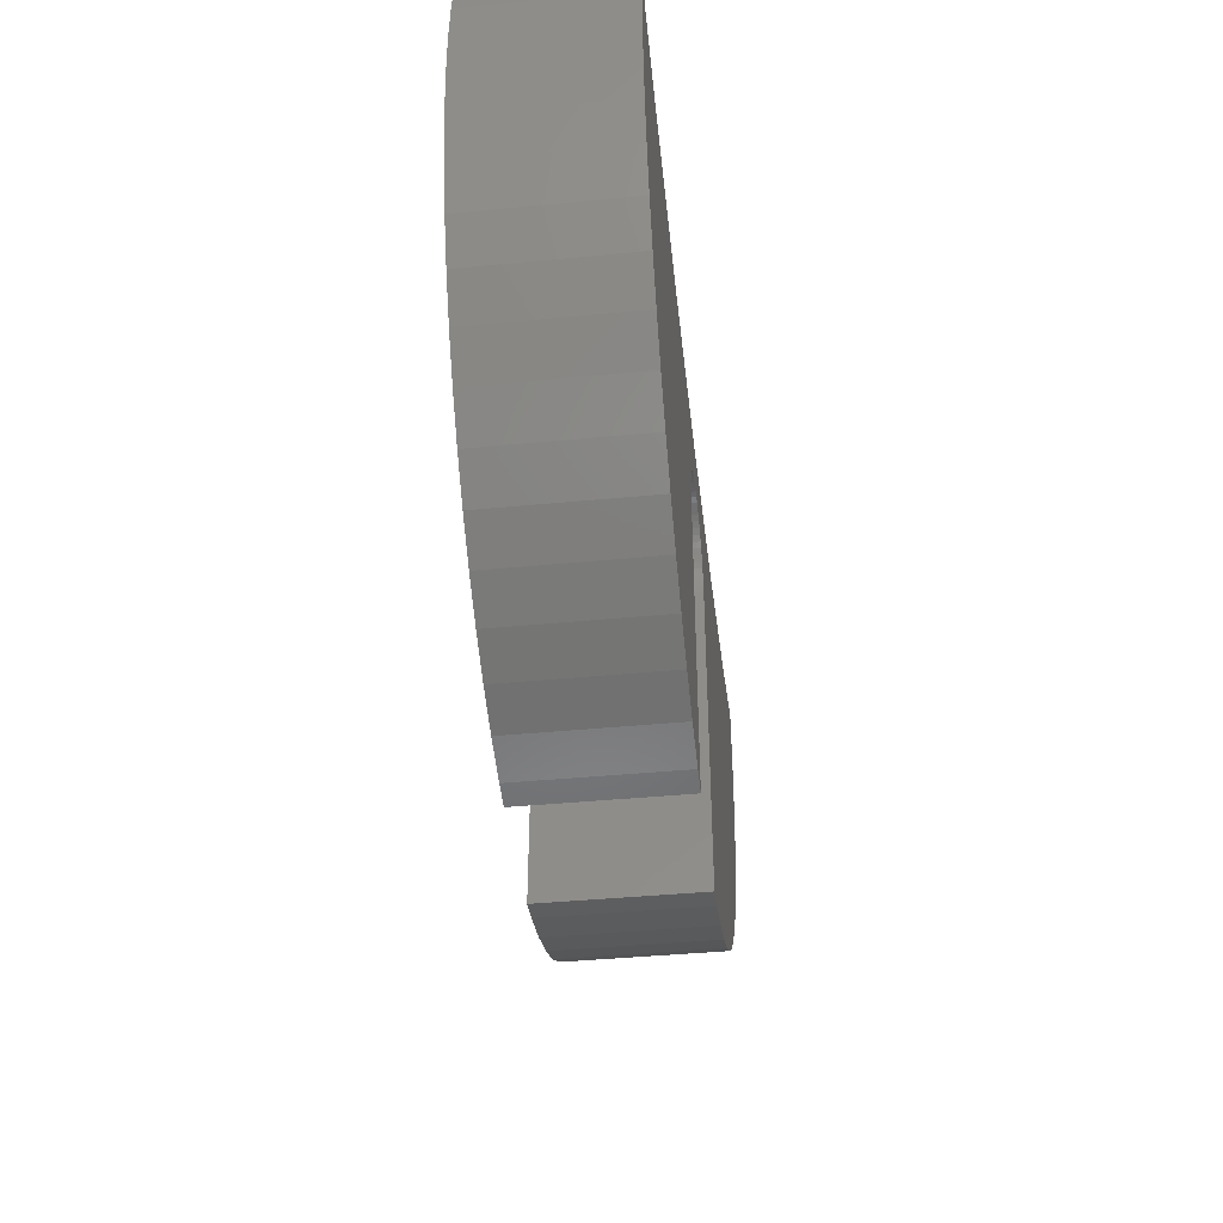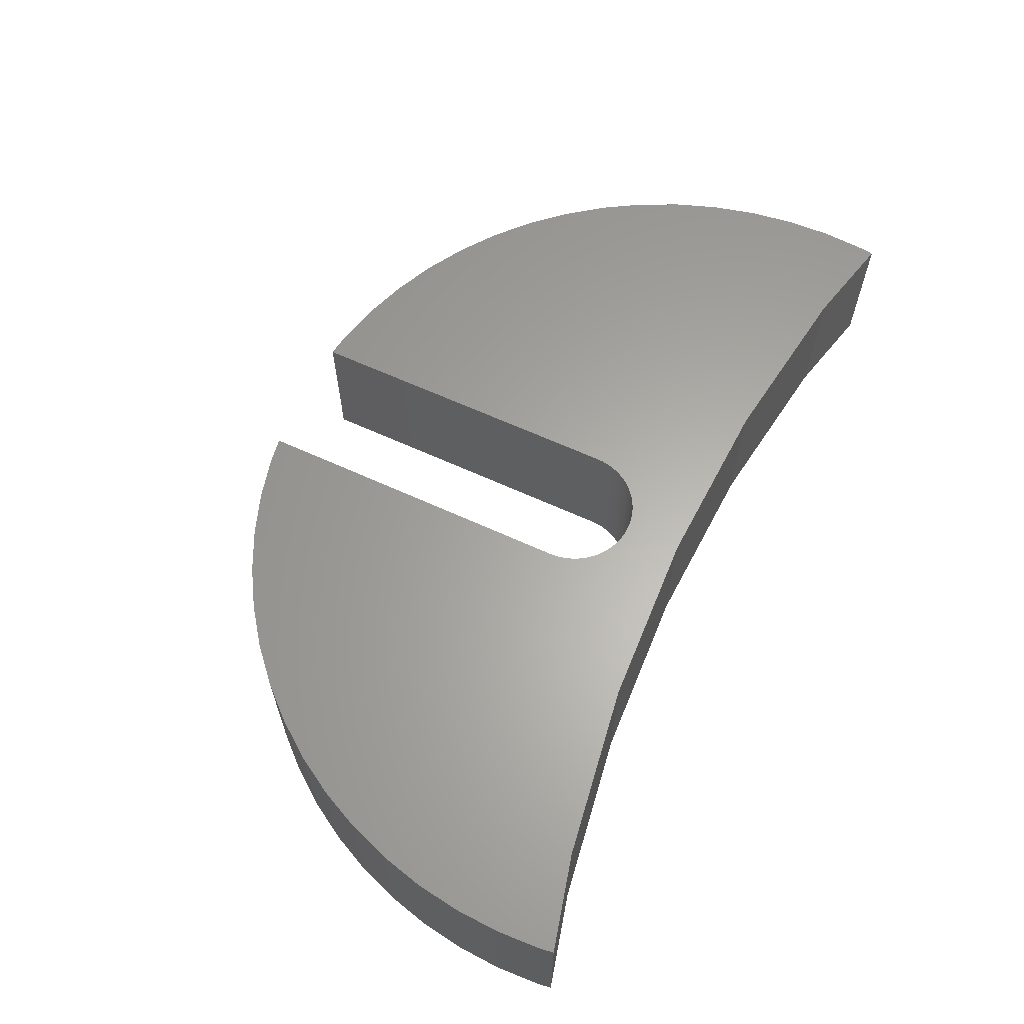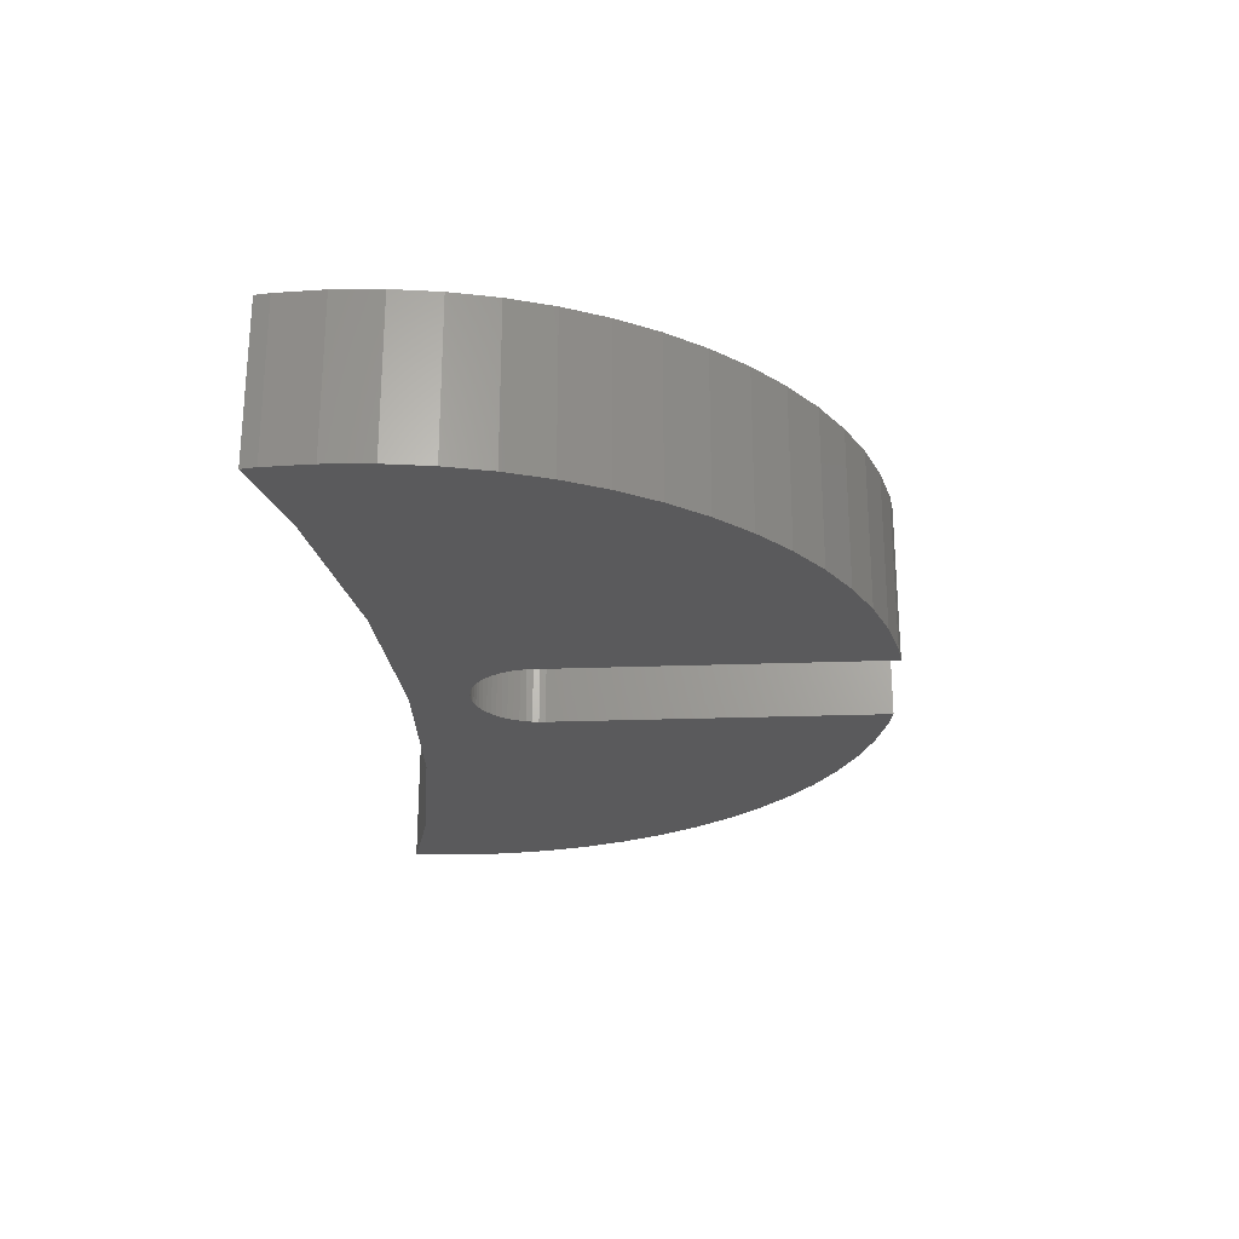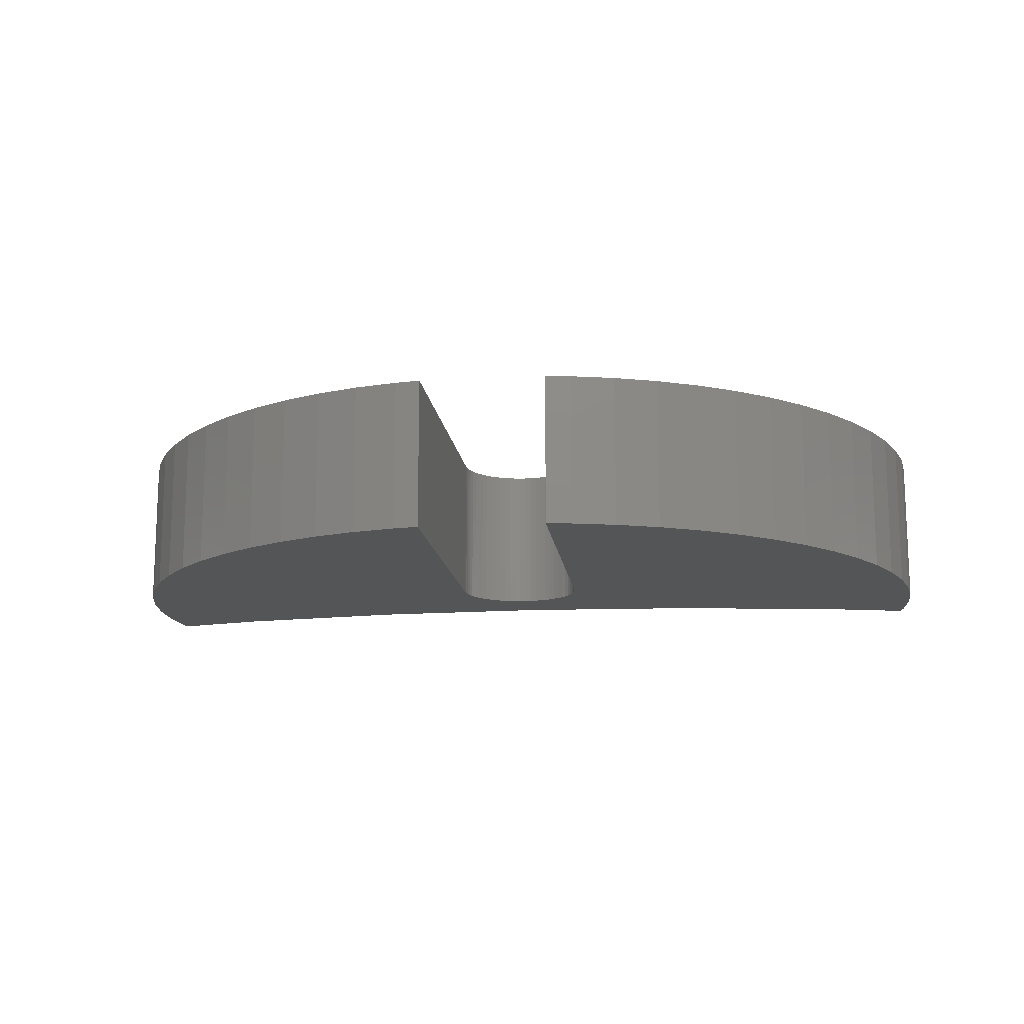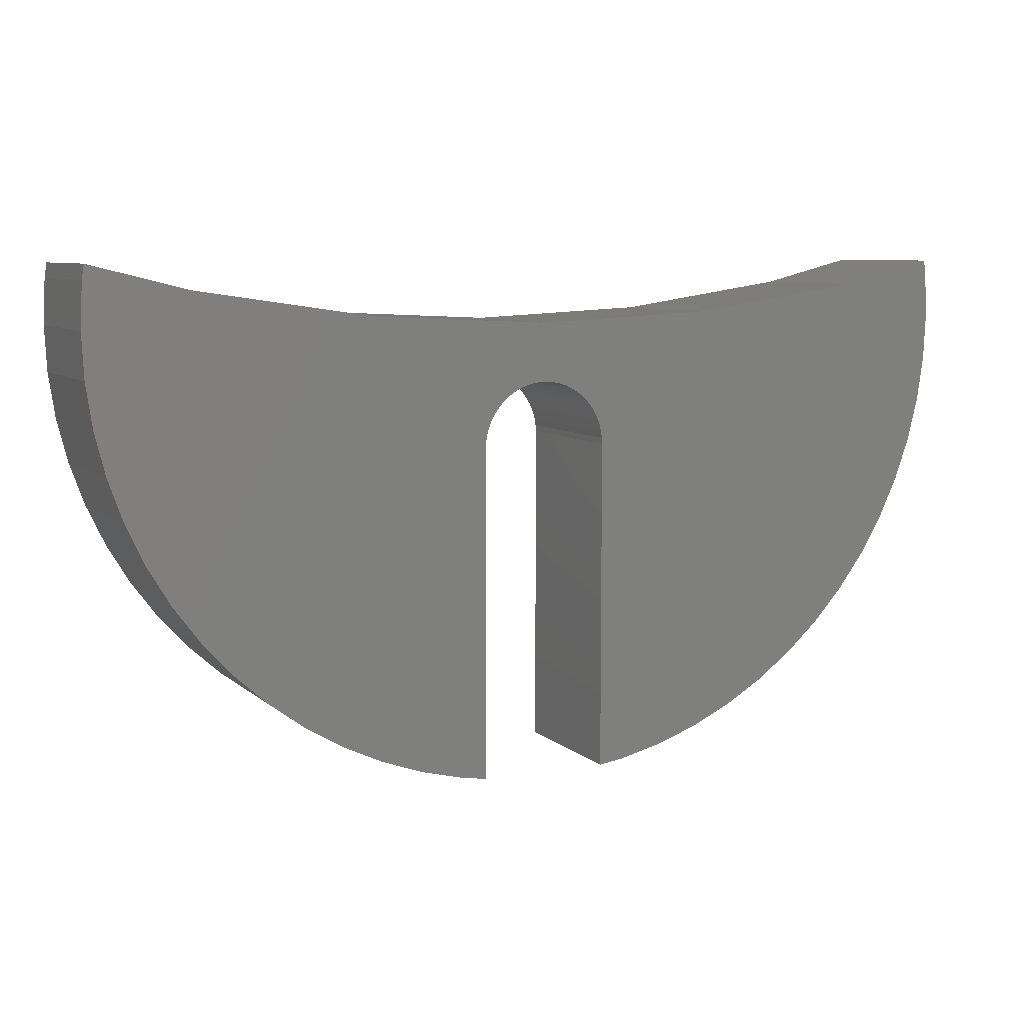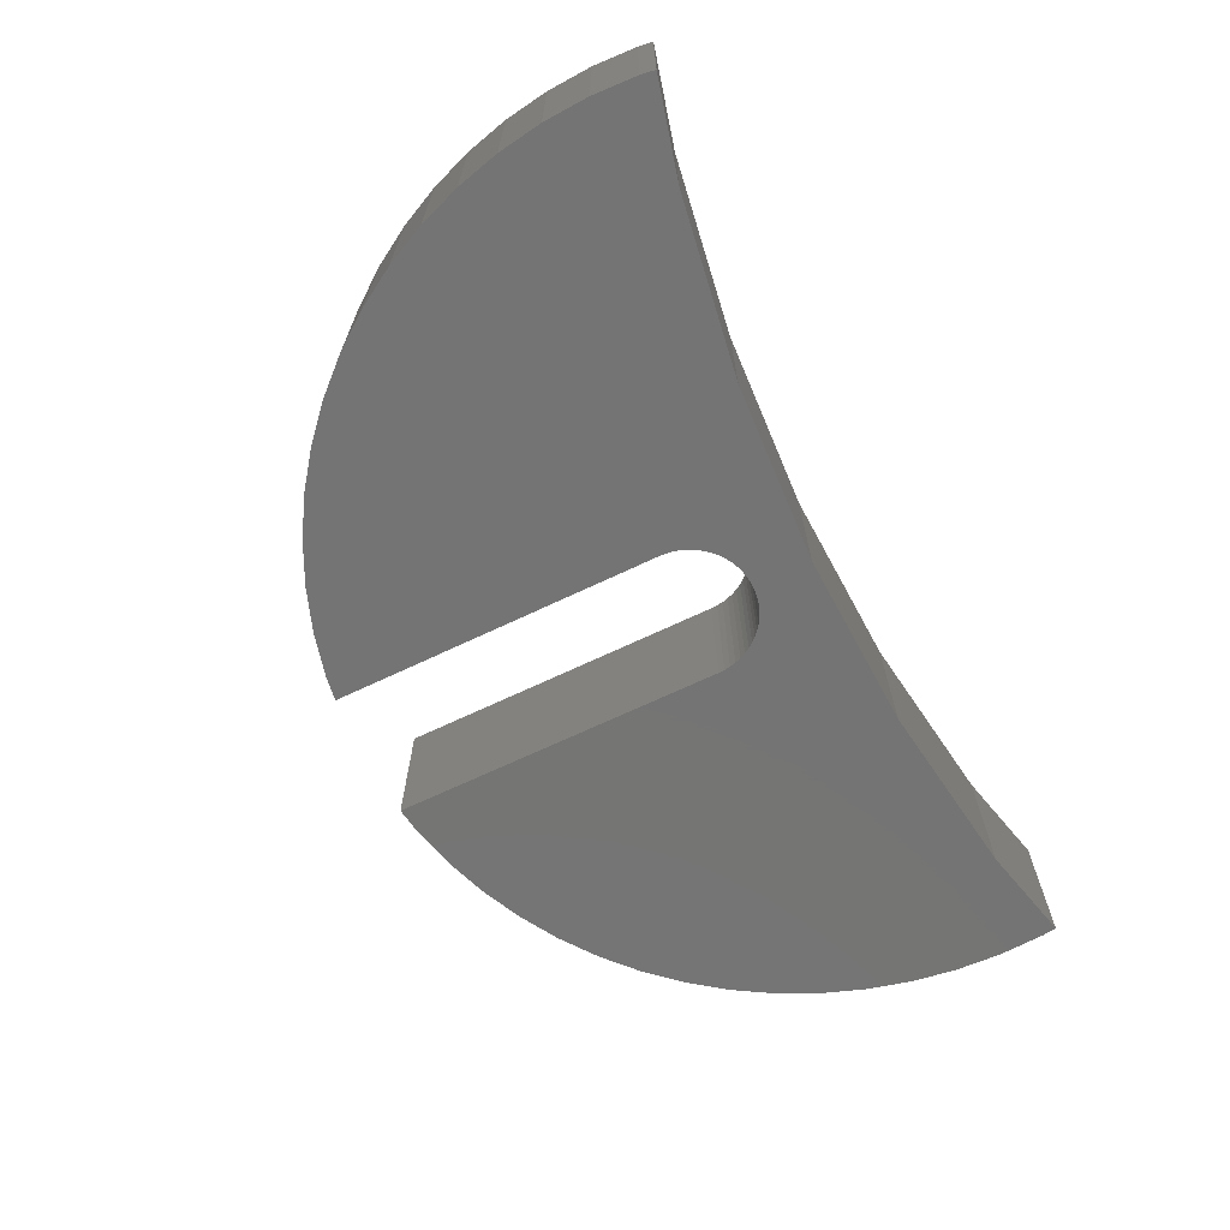
<metadata>
{"format":"stl","ext":"stl","renderer":"f3d","projection":"perspective","resolution":1024,"background":"white","views":[{"elev":-42.6,"azim":-83.5,"up":"+Y"},{"elev":62.8,"azim":115.0,"up":"+Z"},{"elev":-24.5,"azim":-86.5,"up":"+Z"},{"elev":-13.9,"azim":6.8,"up":"+Z"},{"elev":7.6,"azim":154.8,"up":"+Y"},{"elev":-66.8,"azim":115.7,"up":"+Z"}]}
</metadata>
<code>
# stl→obj: 148 verts, 292 faces
v 7.356 -1.463 3.249e-16
v 7.464 -0.7351 -2.5
v 7.464 -0.7351 1.632e-16
v 7.356 -1.463 -2.5
v 7.5 -5.551e-16 -2.5
v 7.5 0 0
v 2.177 -7.177 -2.5
v 2.87 -6.929 1.539e-15
v 2.177 -7.177 1.594e-15
v 2.87 -6.929 -2.5
v 7.464 0.7351 -2.5
v 7.464 0.7351 -1.632e-16
v 7.429 0.9712 -2.5
v 7.429 0.9712 -2.157e-16
v -7.464 0.7351 -2.5
v -7.5 0 0
v -7.464 0.7351 -1.632e-16
v -7.5 -5.551e-16 -2.5
v -5.303 -5.303 -2.5
v -4.758 -5.798 1.287e-15
v -5.303 -5.303 1.178e-15
v -4.758 -5.798 -2.5
v 3.535 -6.614 1.469e-15
v 3.535 -6.614 -2.5
v -4.167 -6.236 -2.5
v -3.535 -6.614 1.469e-15
v -4.167 -6.236 1.385e-15
v -3.535 -6.614 -2.5
v 1.463 -7.356 -2.5
v 1.463 -7.356 1.633e-15
v -2.177 -7.177 -2.5
v -1.463 -7.356 1.633e-15
v -2.177 -7.177 1.594e-15
v -1.463 -7.356 -2.5
v 4.167 -6.236 -2.5
v 4.758 -5.798 1.287e-15
v 4.167 -6.236 1.385e-15
v 4.758 -5.798 -2.5
v -6.929 -2.87 -2.5
v -7.177 -2.177 4.834e-16
v -7.177 -2.177 -2.5
v -6.929 -2.87 6.373e-16
v 7.177 -2.177 4.834e-16
v 7.177 -2.177 -2.5
v 6.236 -4.167 9.252e-16
v 6.614 -3.535 -2.5
v 6.614 -3.535 7.85e-16
v 6.236 -4.167 -2.5
v 5.303 -5.303 1.178e-15
v 5.798 -4.758 -2.5
v 5.798 -4.758 1.056e-15
v 5.303 -5.303 -2.5
v -6.236 -4.167 -2.5
v -6.614 -3.535 7.85e-16
v -6.614 -3.535 -2.5
v -6.236 -4.167 9.252e-16
v -7.356 -1.463 -2.5
v -7.464 -0.7351 1.632e-16
v -7.464 -0.7351 -2.5
v -7.356 -1.463 3.249e-16
v 6.929 -2.87 -2.5
v 6.929 -2.87 6.373e-16
v -2.87 -6.929 1.539e-15
v -2.87 -6.929 -2.5
v 5.853 0.5764 -1.28e-16
v 2.941 0.1445 -3.208e-17
v 1.05 -2 4.441e-16
v 1.045 -1.897 4.212e-16
v 1.03 -1.795 3.986e-16
v 1.005 -1.695 3.764e-16
v 0.9701 -1.598 3.549e-16
v 0.926 -1.505 3.342e-16
v 0.873 -1.417 3.146e-16
v 0.8117 -1.334 2.962e-16
v 0.7425 -1.258 2.792e-16
v 0.6661 -1.188 2.639e-16
v 0.5833 -1.127 2.502e-16
v 0 0 0
v 0.495 -1.074 2.385e-16
v 0.4018 -1.03 2.287e-16
v 0.3048 -0.9952 2.21e-16
v 0.2048 -0.9702 2.154e-16
v 0.1029 -0.9551 2.121e-16
v 0 -0.95 2.109e-16
v -0.1029 -0.9551 2.121e-16
v -0.2048 -0.9702 2.154e-16
v -0.3048 -0.9952 2.21e-16
v -0.4018 -1.03 2.287e-16
v -0.495 -1.074 2.385e-16
v -0.5833 -1.127 2.502e-16
v -2.941 0.1445 -3.208e-17
v -0.6661 -1.188 2.639e-16
v -0.7425 -1.258 2.792e-16
v -0.8117 -1.334 2.962e-16
v -1.05 -2 4.441e-16
v -1.05 -7.417 1.647e-15
v -1.045 -1.897 4.212e-16
v -1.03 -1.795 3.986e-16
v -1.005 -1.695 3.764e-16
v -0.873 -1.417 3.146e-16
v -0.926 -1.505 3.342e-16
v -0.9701 -1.598 3.549e-16
v -5.798 -4.758 1.056e-15
v -5.853 0.5764 -1.28e-16
v -7.429 0.9712 -2.157e-16
v 1.05 -7.417 1.647e-15
v -5.798 -4.758 -2.5
v -1.05 -7.417 -2.5
v -7.429 0.9712 -2.5
v 1.05 -7.417 -2.5
v -1.05 -2 -2.5
v 5.853 0.5764 -2.5
v 2.941 0.1445 -2.5
v 1.05 -2 -2.5
v 1.045 -1.897 -2.5
v 1.03 -1.795 -2.5
v 1.005 -1.695 -2.5
v 0.9701 -1.598 -2.5
v 0.926 -1.505 -2.5
v 0.873 -1.417 -2.5
v 0.8117 -1.334 -2.5
v 0.7425 -1.258 -2.5
v 0.6661 -1.188 -2.5
v 0.5833 -1.127 -2.5
v 0 -5.551e-16 -2.5
v 0.495 -1.074 -2.5
v 0.4018 -1.03 -2.5
v 0.3048 -0.9952 -2.5
v 0.2048 -0.9702 -2.5
v 0.1029 -0.9551 -2.5
v 0 -0.95 -2.5
v -0.1029 -0.9551 -2.5
v -0.2048 -0.9702 -2.5
v -0.3048 -0.9952 -2.5
v -0.4018 -1.03 -2.5
v -0.495 -1.074 -2.5
v -0.5833 -1.127 -2.5
v -2.941 0.1445 -2.5
v -0.6661 -1.188 -2.5
v -0.7425 -1.258 -2.5
v -0.8117 -1.334 -2.5
v -0.873 -1.417 -2.5
v -0.926 -1.505 -2.5
v -0.9701 -1.598 -2.5
v -1.005 -1.695 -2.5
v -1.045 -1.897 -2.5
v -1.03 -1.795 -2.5
v -5.853 0.5764 -2.5
f 1 2 3
f 2 1 4
f 3 5 6
f 5 3 2
f 7 8 9
f 8 7 10
f 6 11 12
f 11 6 5
f 12 13 14
f 13 12 11
f 15 16 17
f 16 15 18
f 19 20 21
f 20 19 22
f 10 23 8
f 23 10 24
f 25 26 27
f 26 25 28
f 29 9 30
f 9 29 7
f 31 32 33
f 32 31 34
f 35 36 37
f 36 35 38
f 39 40 41
f 40 39 42
f 43 4 1
f 4 43 44
f 45 46 47
f 46 45 48
f 49 50 51
f 50 49 52
f 53 54 55
f 54 53 56
f 57 58 59
f 58 57 60
f 24 37 23
f 37 24 35
f 59 16 18
f 16 59 58
f 47 61 62
f 61 47 46
f 62 44 43
f 44 62 61
f 28 63 26
f 63 28 64
f 65 6 12
f 65 12 14
f 6 65 3
f 3 65 1
f 1 65 43
f 43 65 62
f 66 62 65
f 62 66 47
f 47 66 45
f 67 45 66
f 45 67 51
f 51 67 49
f 49 67 36
f 36 67 37
f 37 67 23
f 23 67 8
f 8 67 9
f 9 67 30
f 66 68 67
f 66 69 68
f 66 70 69
f 66 71 70
f 66 72 71
f 66 73 72
f 66 74 73
f 66 75 74
f 66 76 75
f 66 77 76
f 78 77 66
f 77 78 79
f 79 78 80
f 80 78 81
f 81 78 82
f 82 78 83
f 78 84 83
f 78 85 84
f 78 86 85
f 78 87 86
f 78 88 87
f 78 89 88
f 78 90 89
f 91 90 78
f 90 91 92
f 92 91 93
f 93 91 94
f 95 32 96
f 91 95 97
f 95 33 32
f 91 97 98
f 95 63 33
f 91 98 99
f 94 91 100
f 91 101 100
f 91 102 101
f 91 99 102
f 95 91 56
f 95 26 63
f 95 27 26
f 95 20 27
f 95 21 20
f 95 103 21
f 42 91 104
f 95 56 103
f 91 54 56
f 91 42 54
f 104 40 42
f 104 60 40
f 17 104 105
f 104 17 16
f 104 58 60
f 104 16 58
f 30 67 106
f 38 49 36
f 49 38 52
f 22 27 20
f 27 22 25
f 107 56 53
f 56 107 103
f 19 103 107
f 103 19 21
f 34 96 32
f 96 34 108
f 15 105 109
f 105 15 17
f 51 48 45
f 48 51 50
f 110 30 106
f 30 110 29
f 41 60 57
f 60 41 40
f 64 33 63
f 33 64 31
f 55 42 39
f 42 55 54
f 108 34 111
f 112 5 2
f 5 112 11
f 112 2 4
f 112 4 44
f 112 44 61
f 113 61 46
f 113 46 48
f 11 112 13
f 114 48 50
f 114 50 52
f 114 52 38
f 114 38 35
f 114 35 24
f 61 113 112
f 114 24 10
f 114 10 7
f 114 7 29
f 114 29 110
f 48 114 113
f 115 113 114
f 116 113 115
f 117 113 116
f 118 113 117
f 119 113 118
f 120 113 119
f 121 113 120
f 122 113 121
f 123 113 122
f 124 113 123
f 125 124 126
f 125 126 127
f 125 127 128
f 125 128 129
f 125 129 130
f 125 130 131
f 124 125 113
f 132 125 131
f 133 125 132
f 134 125 133
f 135 125 134
f 136 125 135
f 137 125 136
f 138 137 139
f 138 139 140
f 138 140 141
f 138 141 142
f 31 111 34
f 64 111 31
f 28 111 64
f 25 111 28
f 22 111 25
f 137 138 125
f 143 138 142
f 144 138 143
f 145 138 144
f 19 111 22
f 107 111 19
f 53 111 107
f 138 111 53
f 111 138 146
f 146 138 147
f 147 138 145
f 55 138 53
f 39 138 55
f 138 39 148
f 41 148 39
f 57 148 41
f 59 148 57
f 18 148 59
f 15 148 18
f 148 15 109
f 125 91 78
f 91 125 138
f 148 105 104
f 105 148 109
f 112 66 65
f 66 112 113
f 13 65 14
f 65 13 112
f 138 104 91
f 104 138 148
f 113 78 66
f 78 113 125
f 127 79 80
f 79 127 126
f 96 111 95
f 111 96 108
f 110 67 114
f 67 110 106
f 115 67 68
f 67 115 114
f 95 146 97
f 146 95 111
f 133 85 86
f 85 133 132
f 117 69 70
f 69 117 116
f 97 147 98
f 147 97 146
f 121 73 74
f 73 121 120
f 100 141 94
f 141 100 142
f 128 80 81
f 80 128 127
f 99 144 102
f 144 99 145
f 132 84 85
f 84 132 131
f 124 76 77
f 76 124 123
f 130 82 83
f 82 130 129
f 137 89 90
f 89 137 136
f 119 71 72
f 71 119 118
f 135 87 88
f 87 135 134
f 131 83 84
f 83 131 130
f 139 90 92
f 90 139 137
f 136 88 89
f 88 136 135
f 116 68 69
f 68 116 115
f 120 72 73
f 72 120 119
f 126 77 79
f 77 126 124
f 102 143 101
f 143 102 144
f 140 92 93
f 92 140 139
f 101 142 100
f 142 101 143
f 134 86 87
f 86 134 133
f 129 81 82
f 81 129 128
f 118 70 71
f 70 118 117
f 98 145 99
f 145 98 147
f 94 140 93
f 140 94 141
f 122 74 75
f 74 122 121
f 123 75 76
f 75 123 122

</code>
